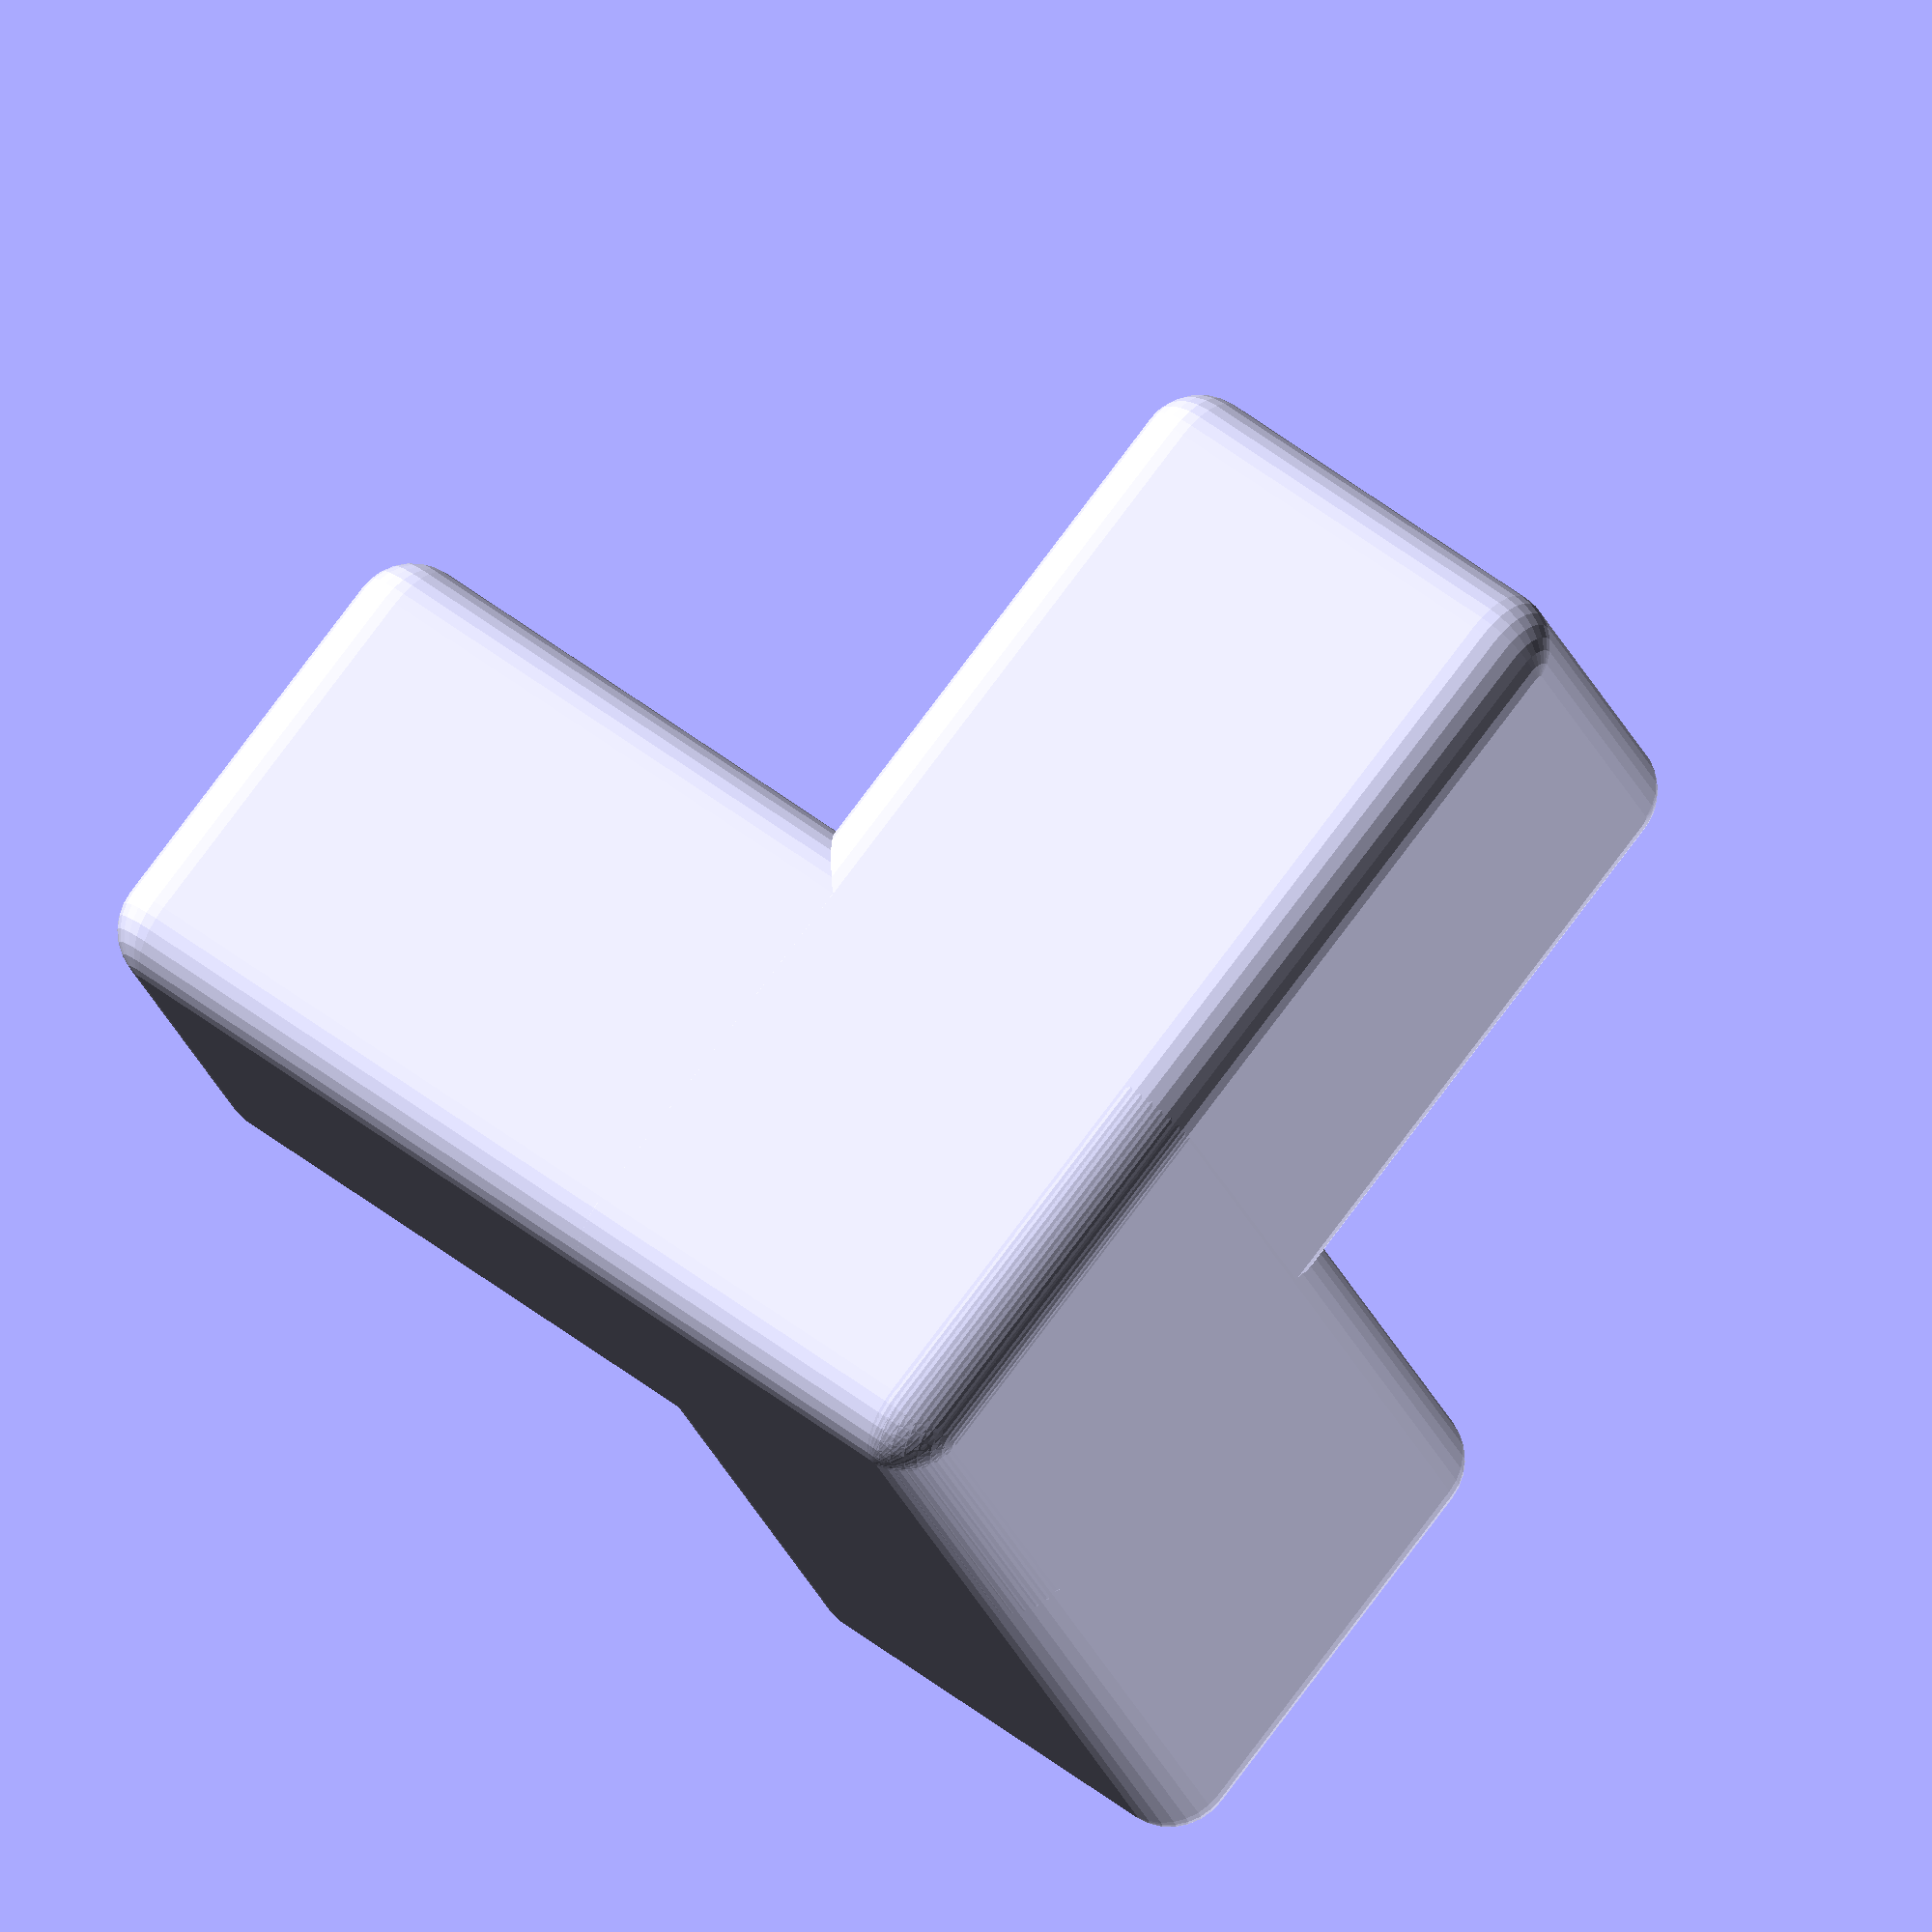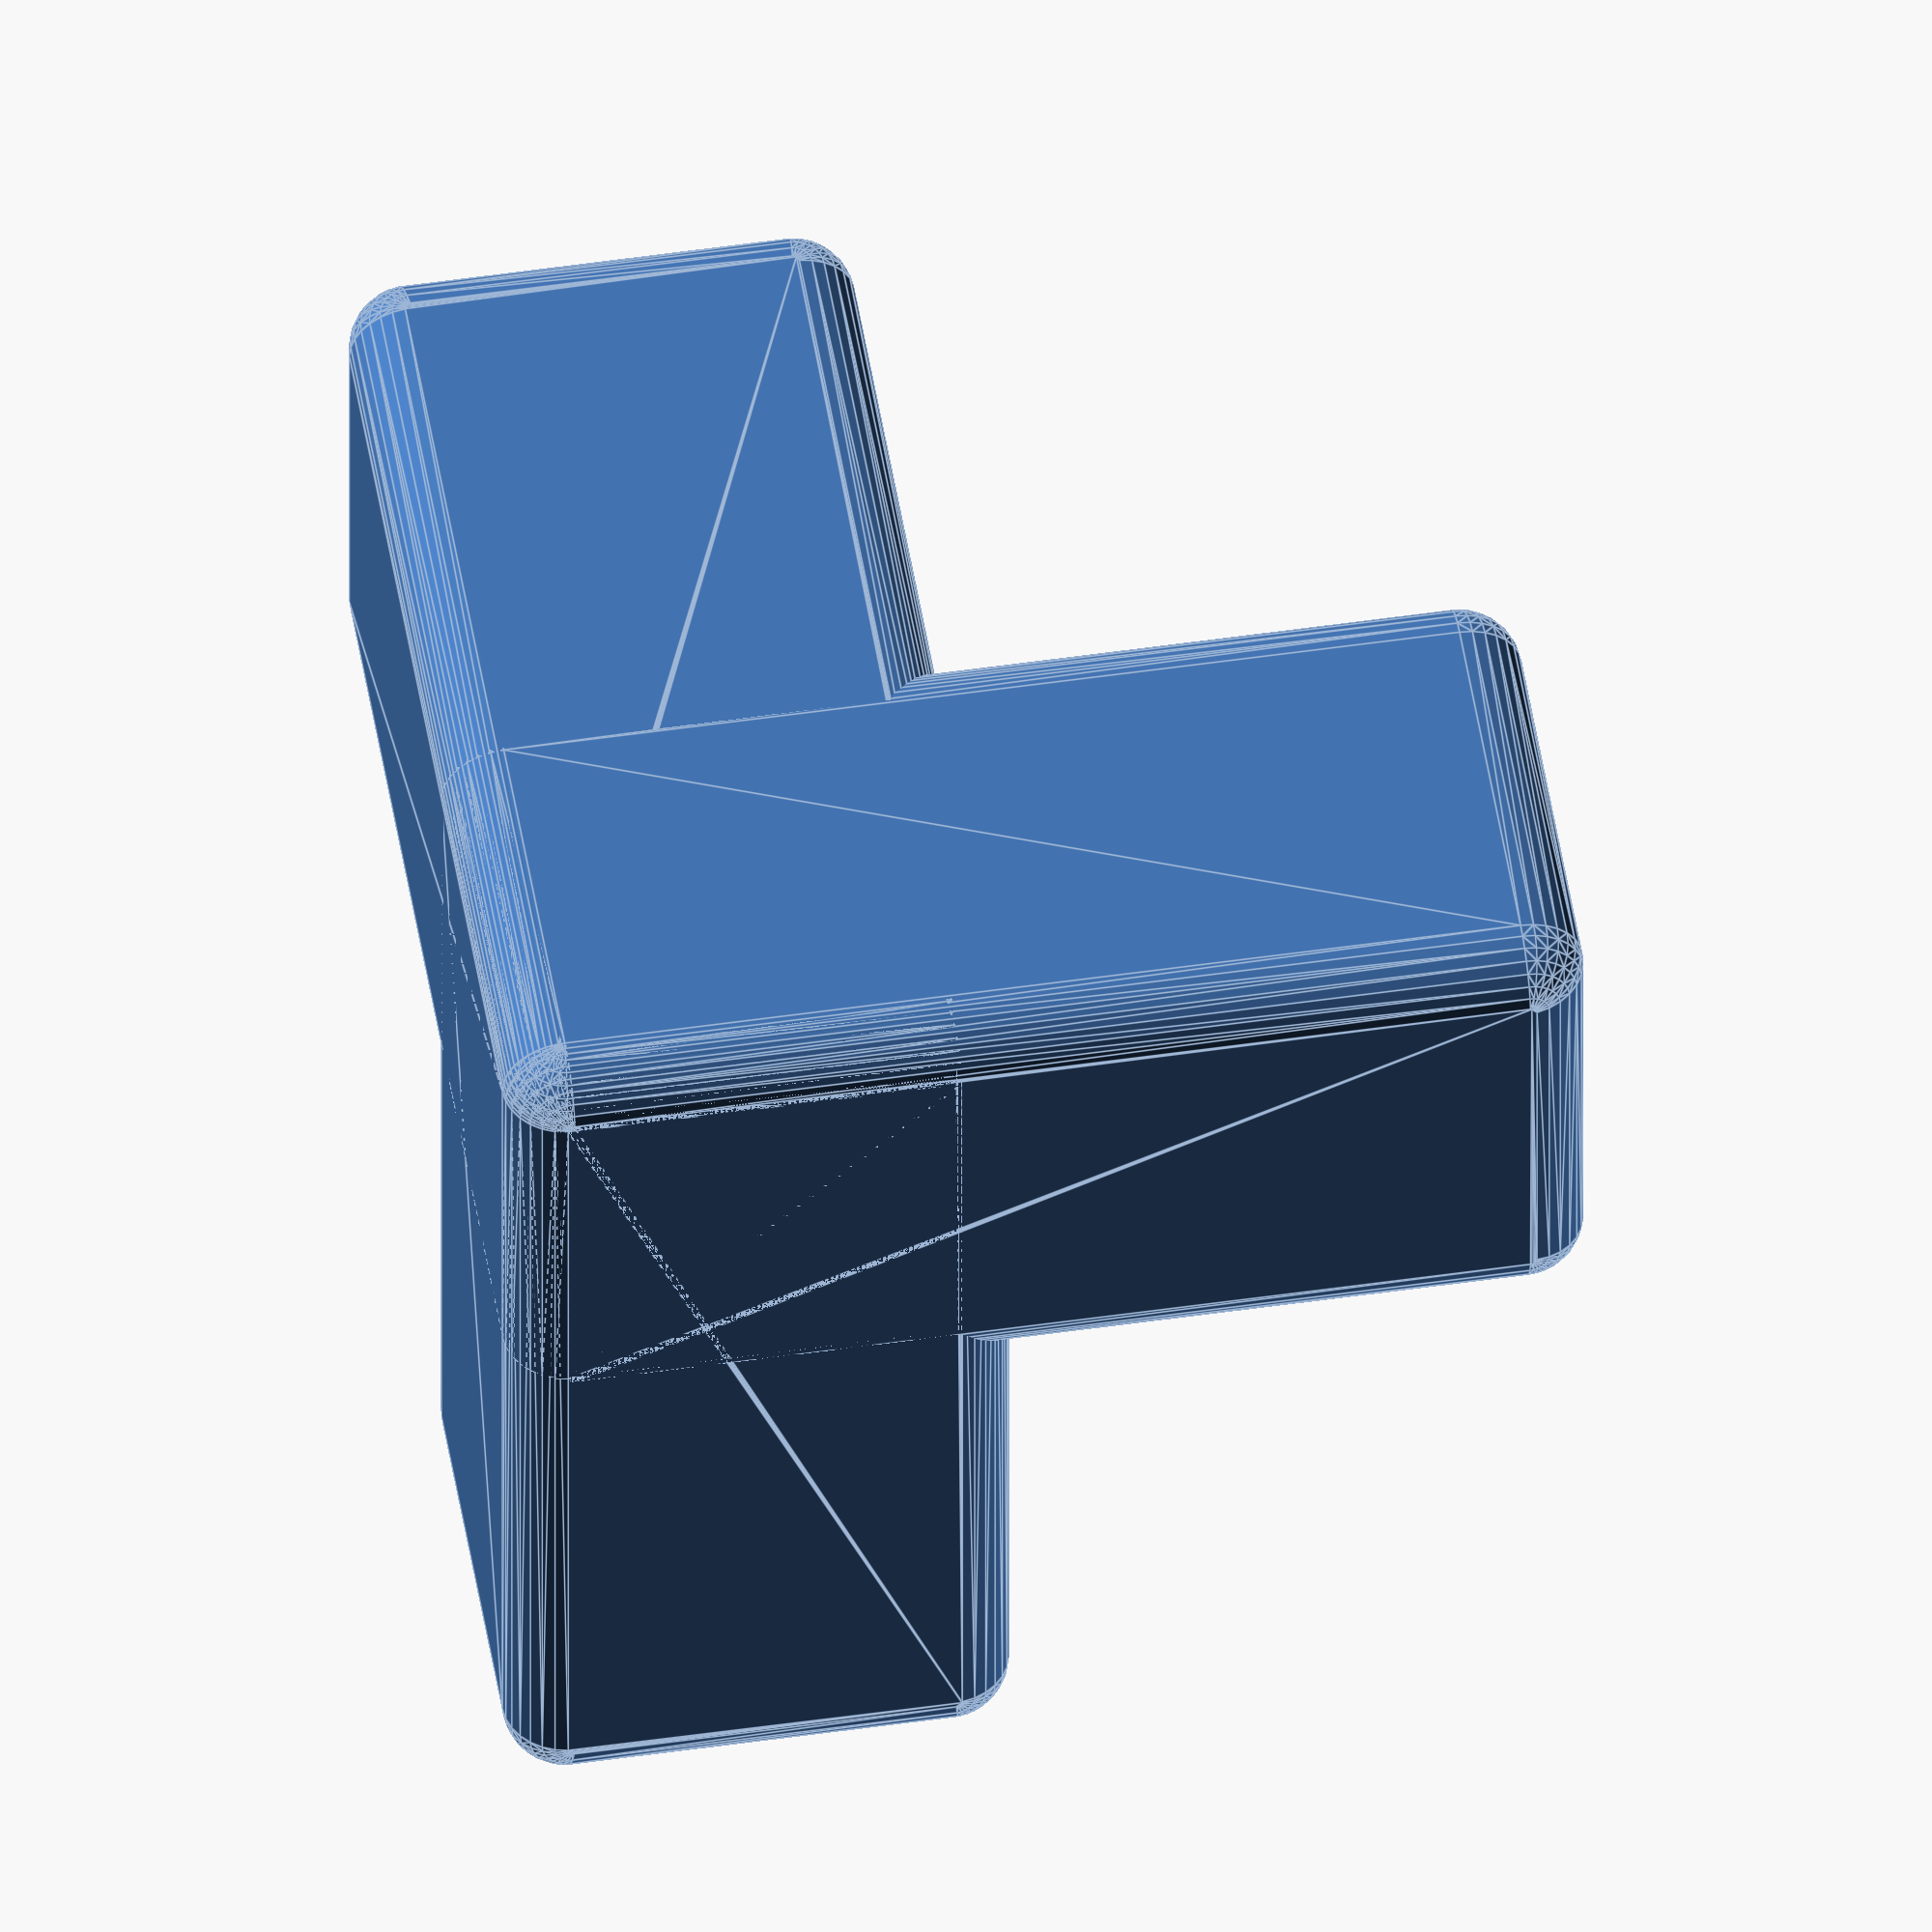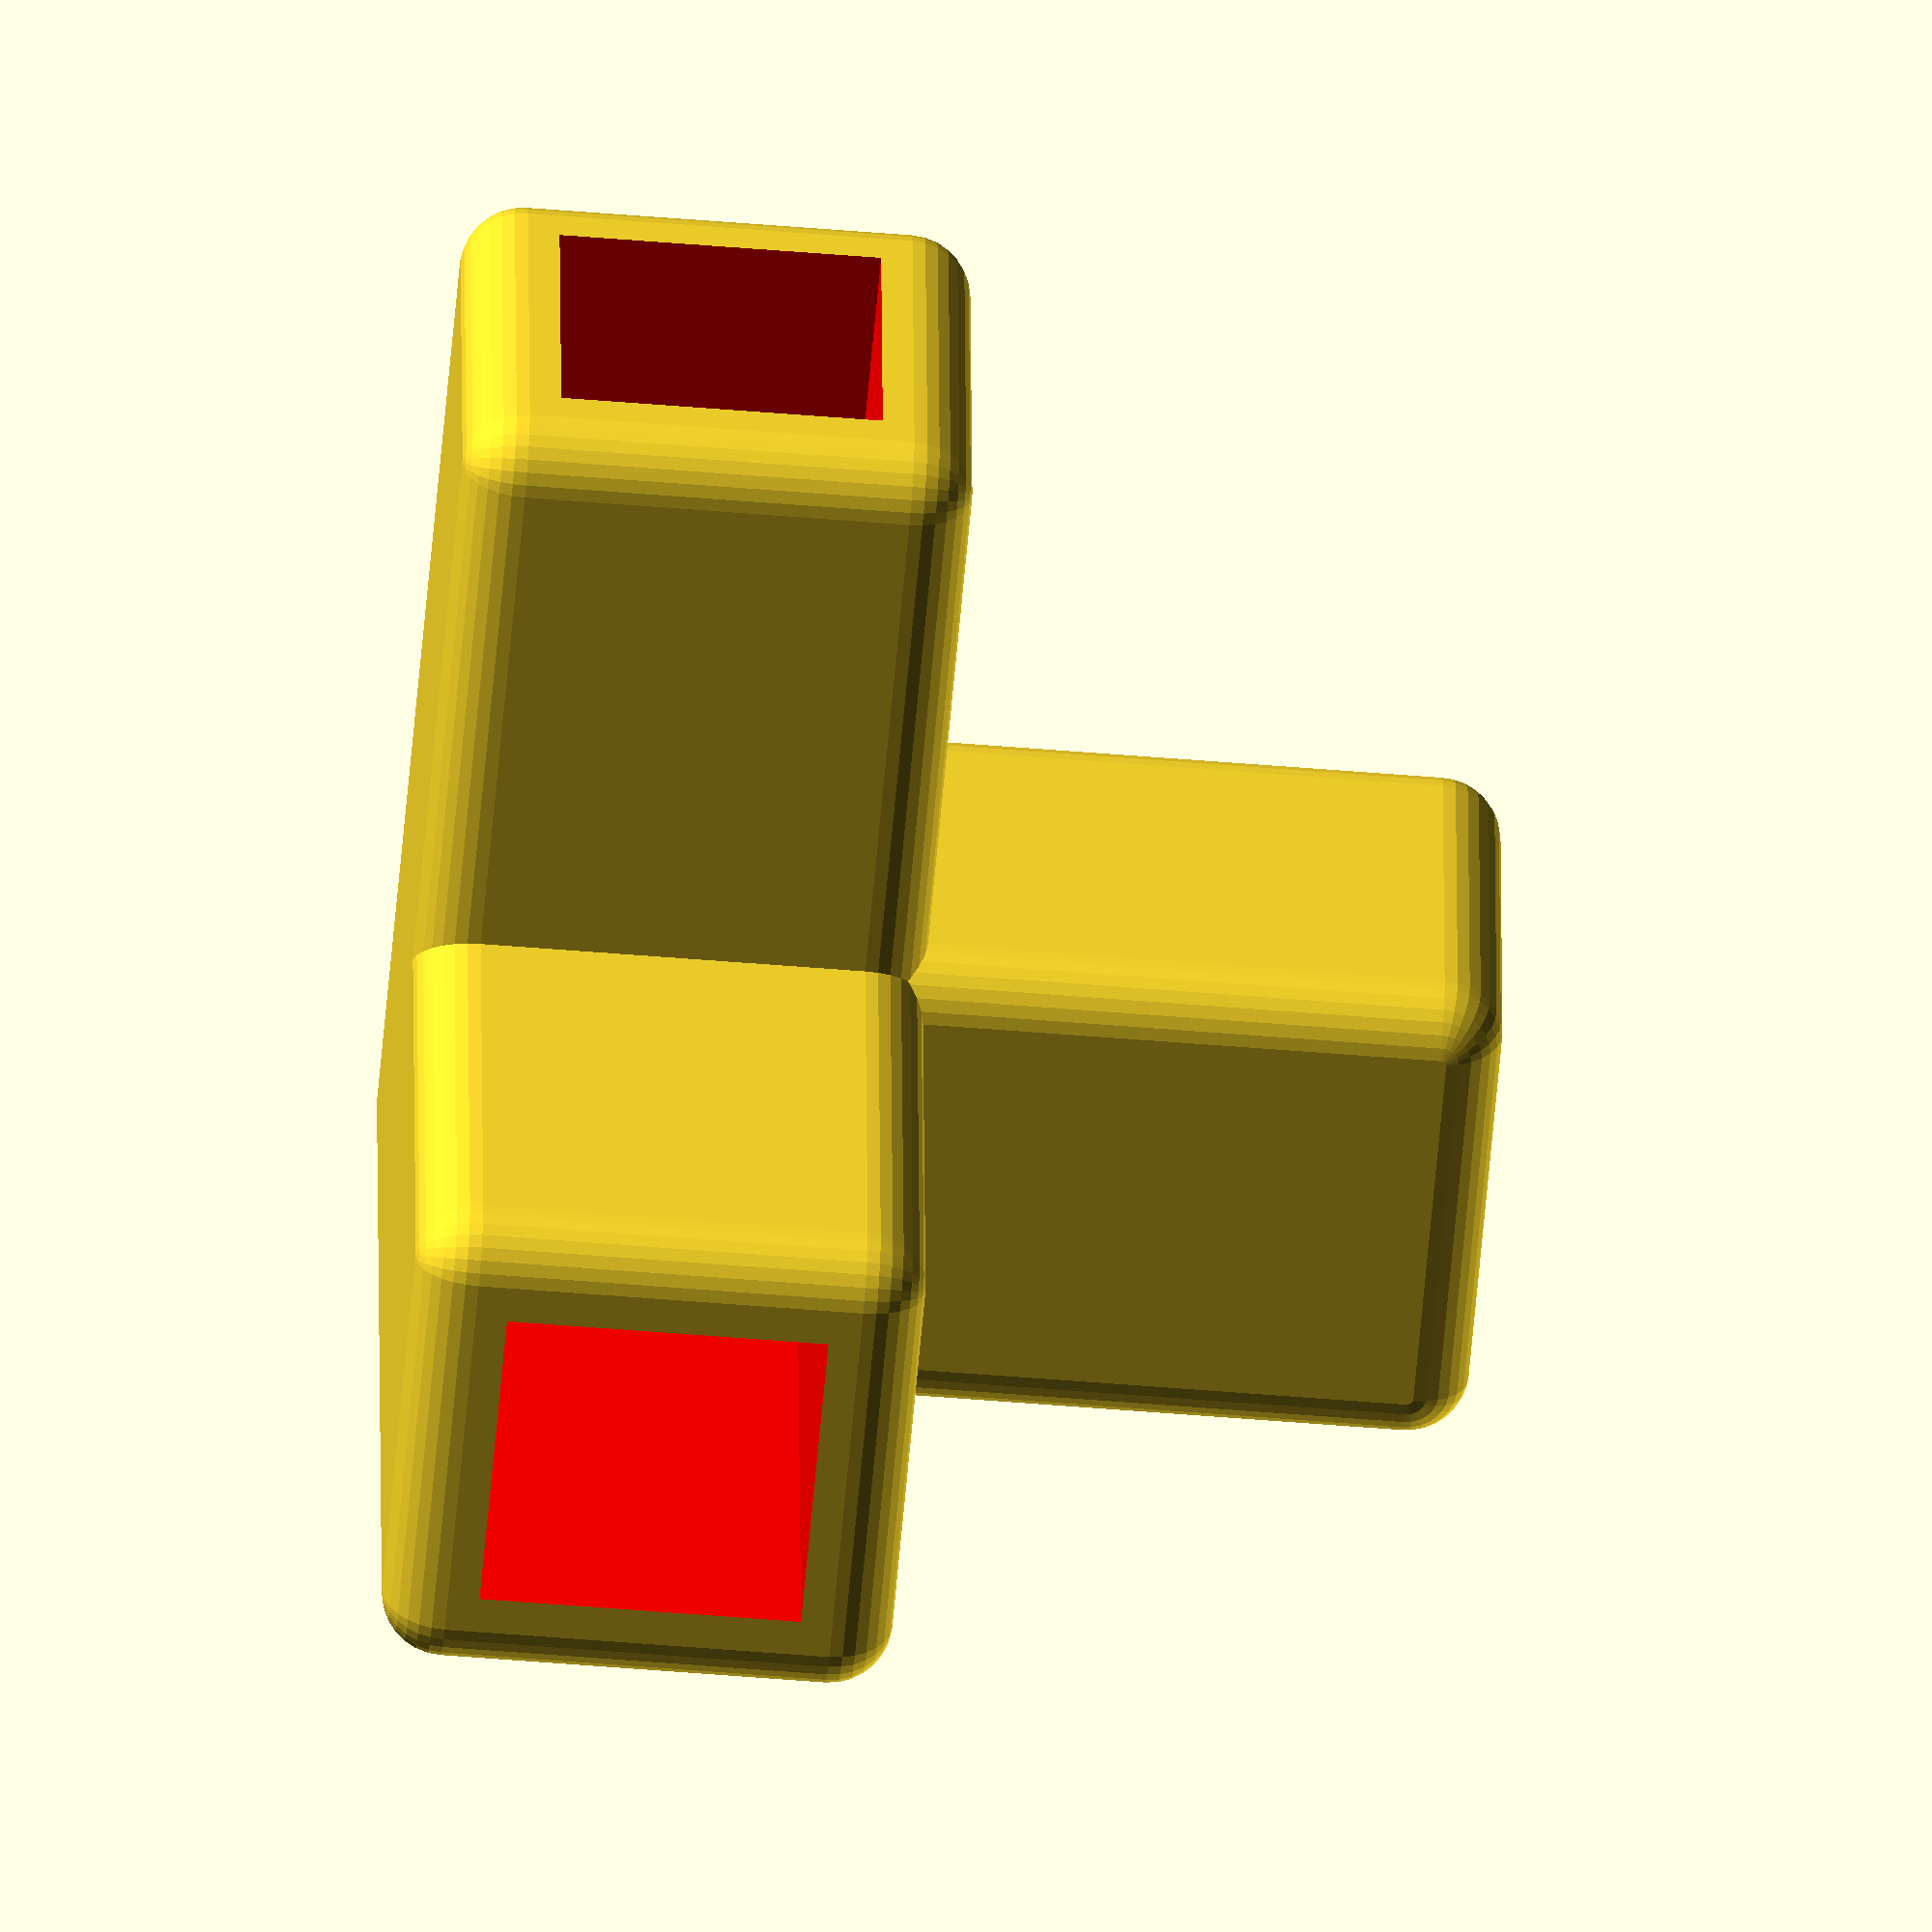
<openscad>
profilSirka = 10; 
profilVyska = 10; 
tloustka = 1; 
tolerance = 0.2;
sirka = profilSirka + tolerance;
vyska = profilVyska + tolerance;

module rameno() {
    $fn=30; 
    difference() {
        minkowski() {
            cube([sirka + 2 * tloustka, 3 * sirka, vyska + 2 * tloustka]); 
            sphere(r = 2); 
        }
        color("red") 
        translate([tloustka, vyska, tloustka]) 
        cube([sirka, 3 * sirka, vyska]); 
    }
}

module dvojRameno() {
    rameno(); 
    translate([0, vyska + 2 * tloustka, 0]) 
    rotate(90, [1, 0, 0]) 
    rameno(); 
}

module trojRameno() {
    dvojRameno(); 
    translate([0, sirka + 2 * tloustka, 0]) 
    rotate(90, [0, 0, -1])
    rameno(); 
}

trojRameno(); 

</openscad>
<views>
elev=280.0 azim=109.7 roll=216.9 proj=o view=solid
elev=309.7 azim=180.0 roll=170.9 proj=o view=edges
elev=56.3 azim=183.4 roll=265.1 proj=o view=wireframe
</views>
